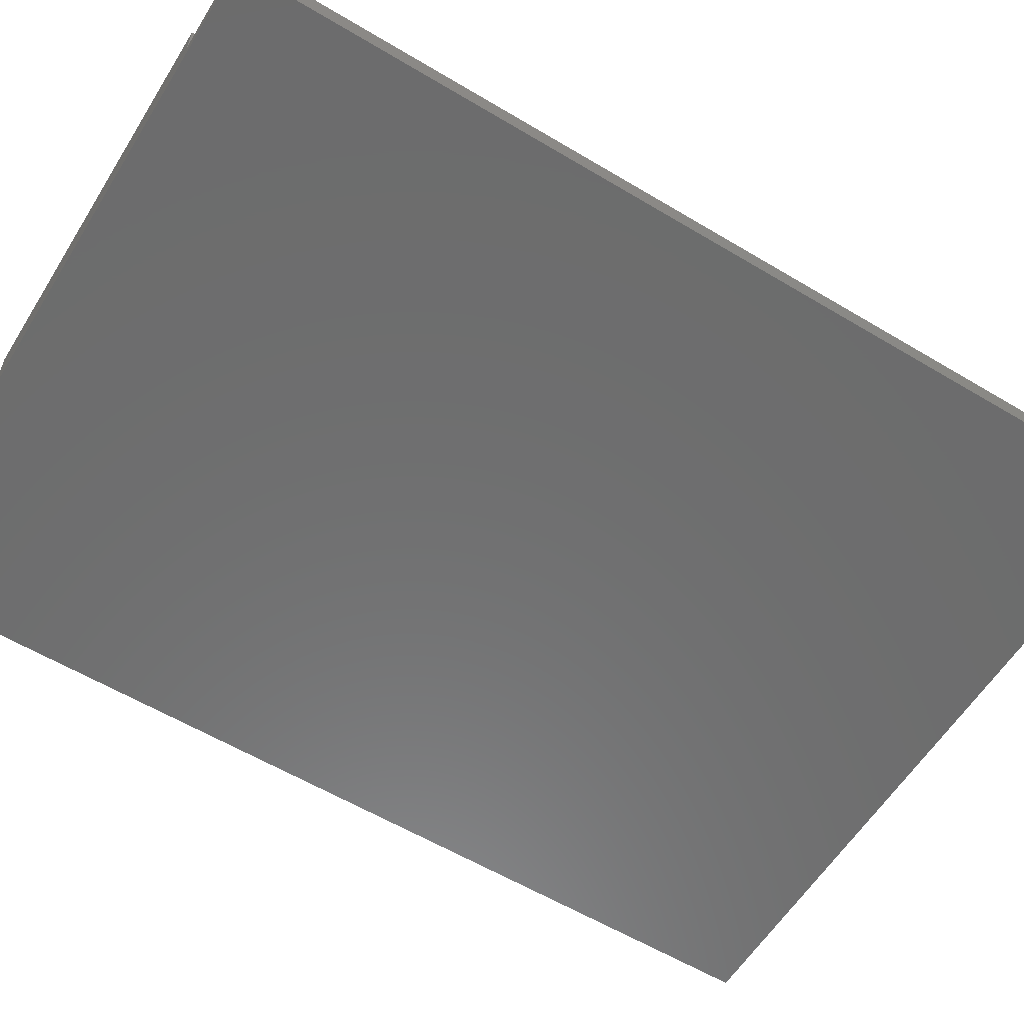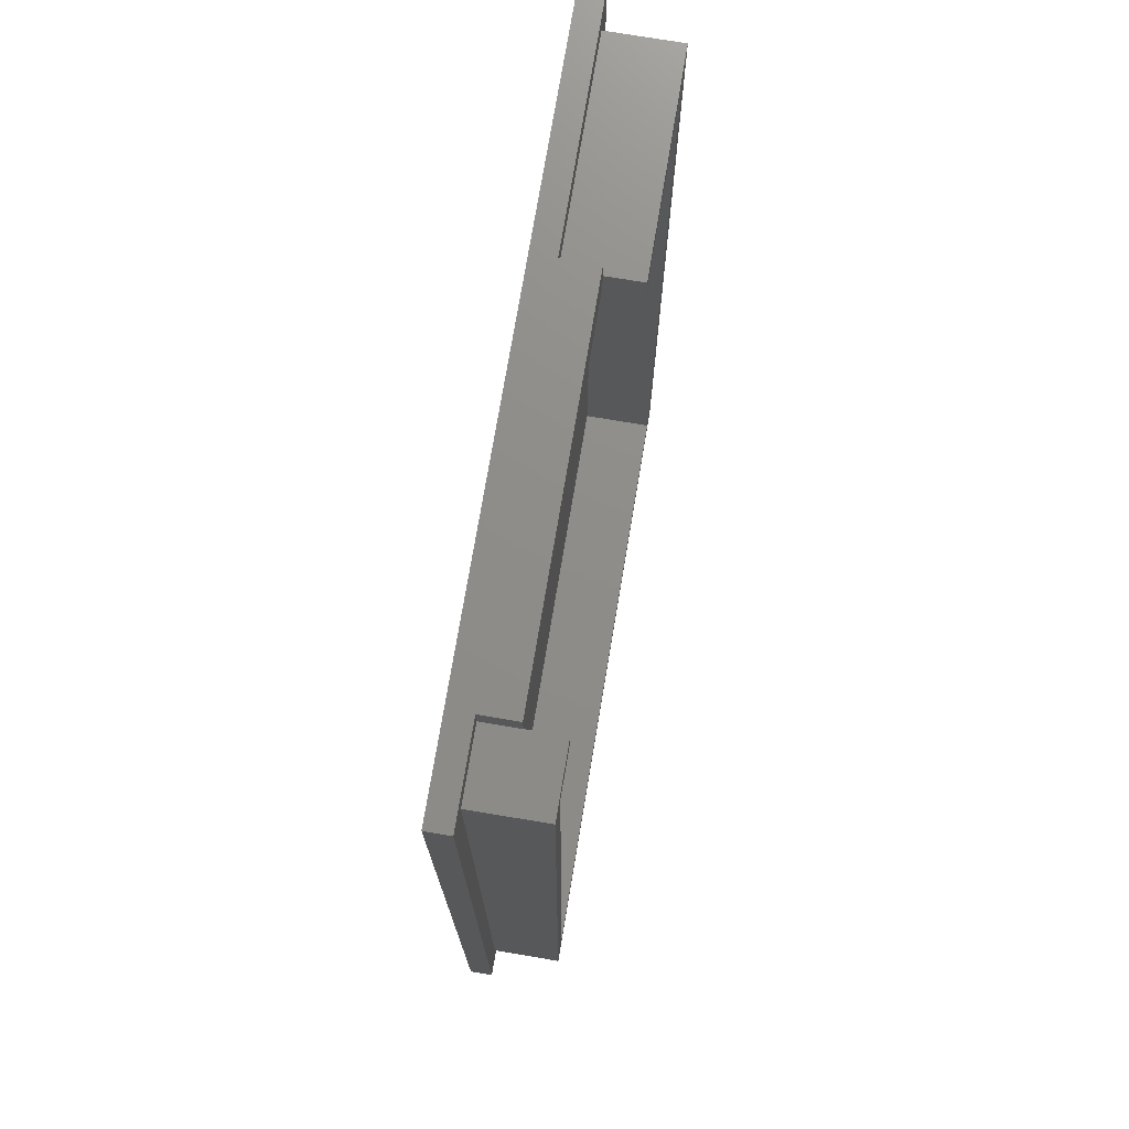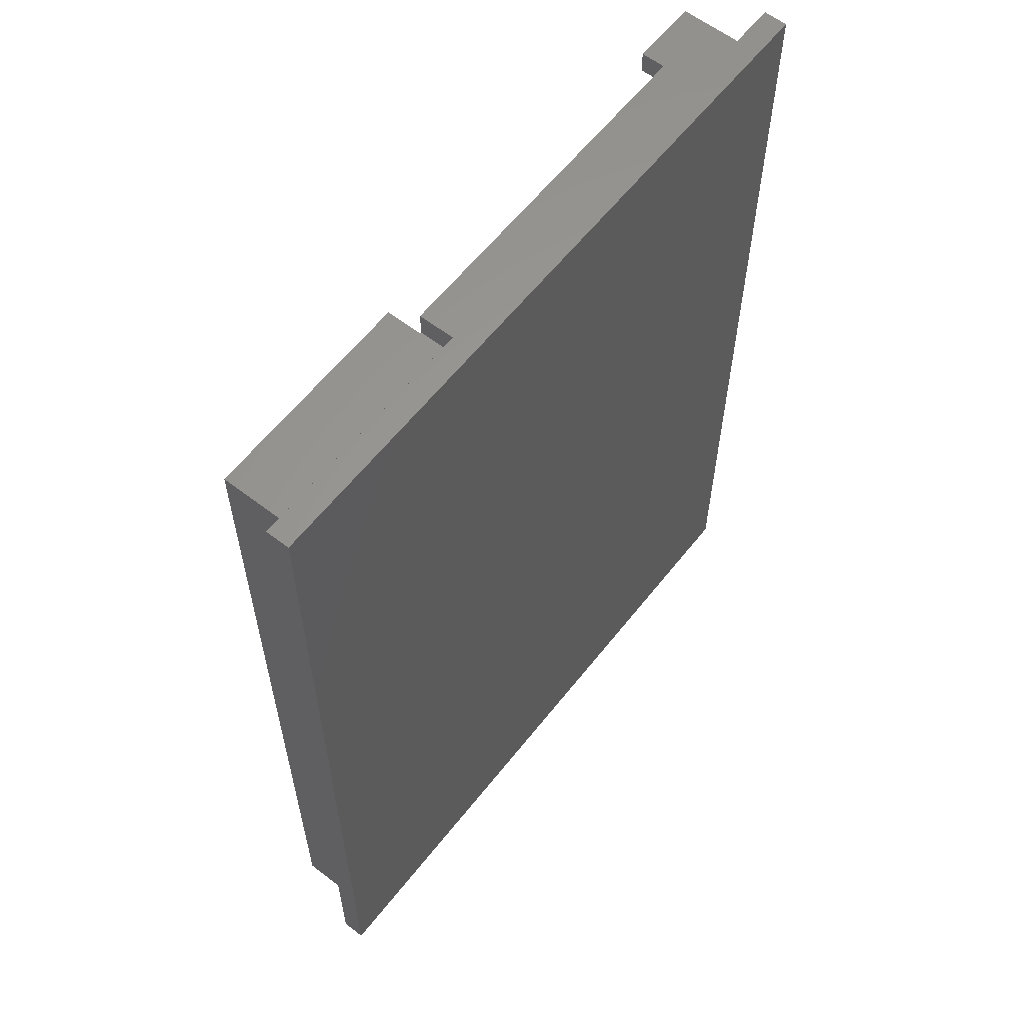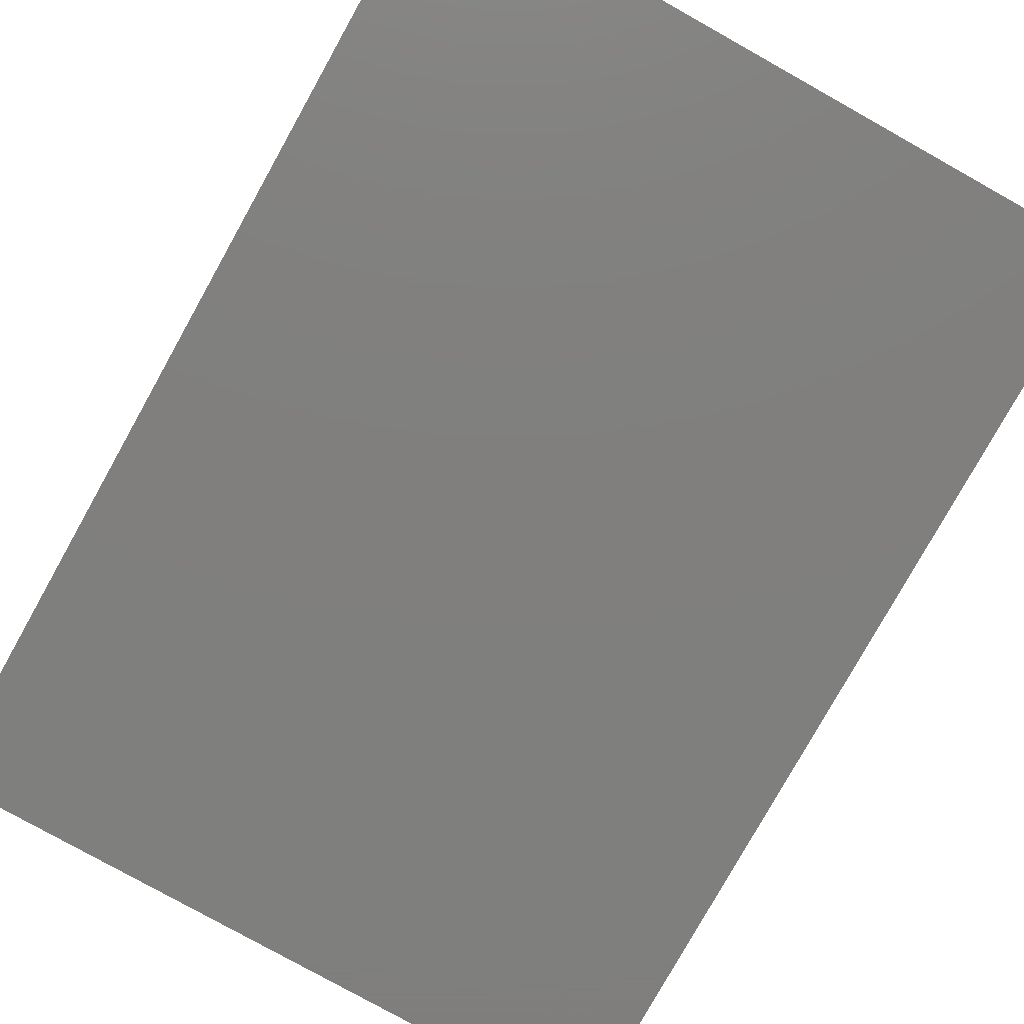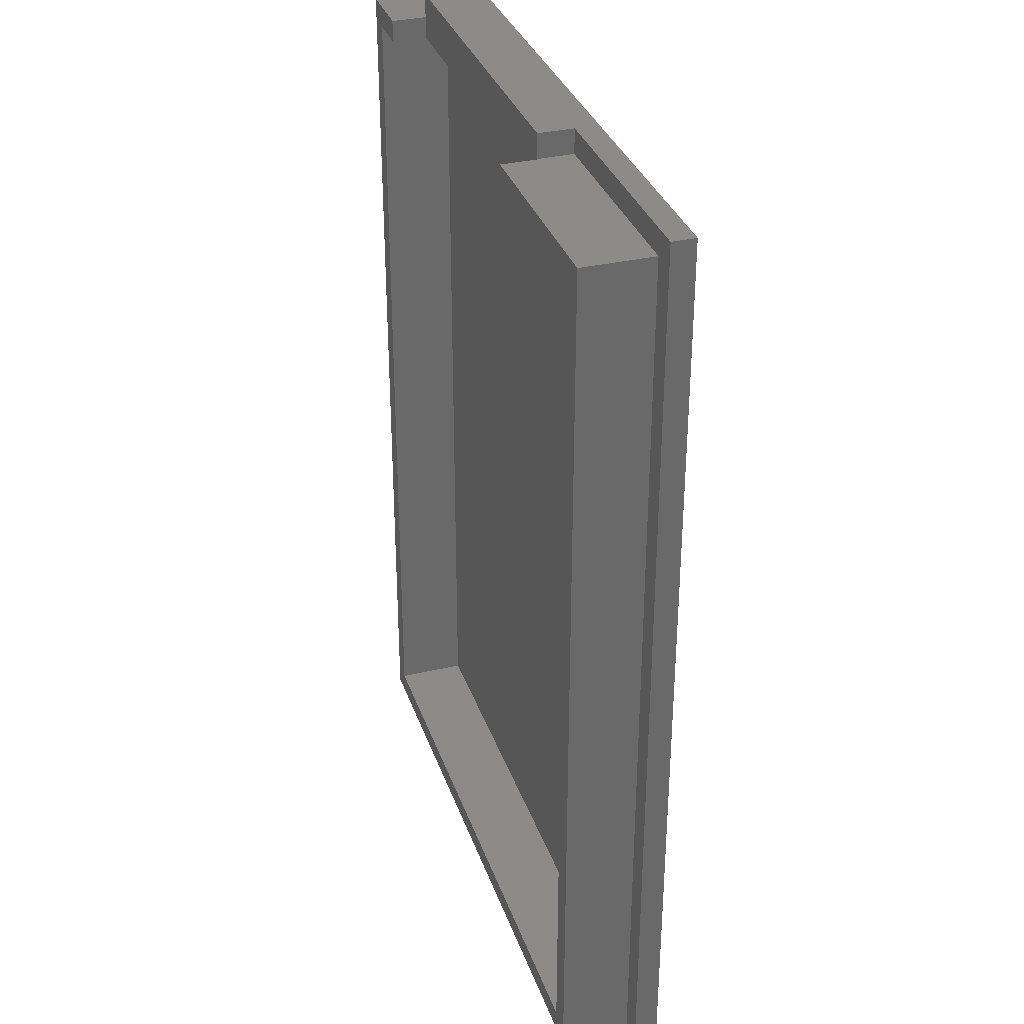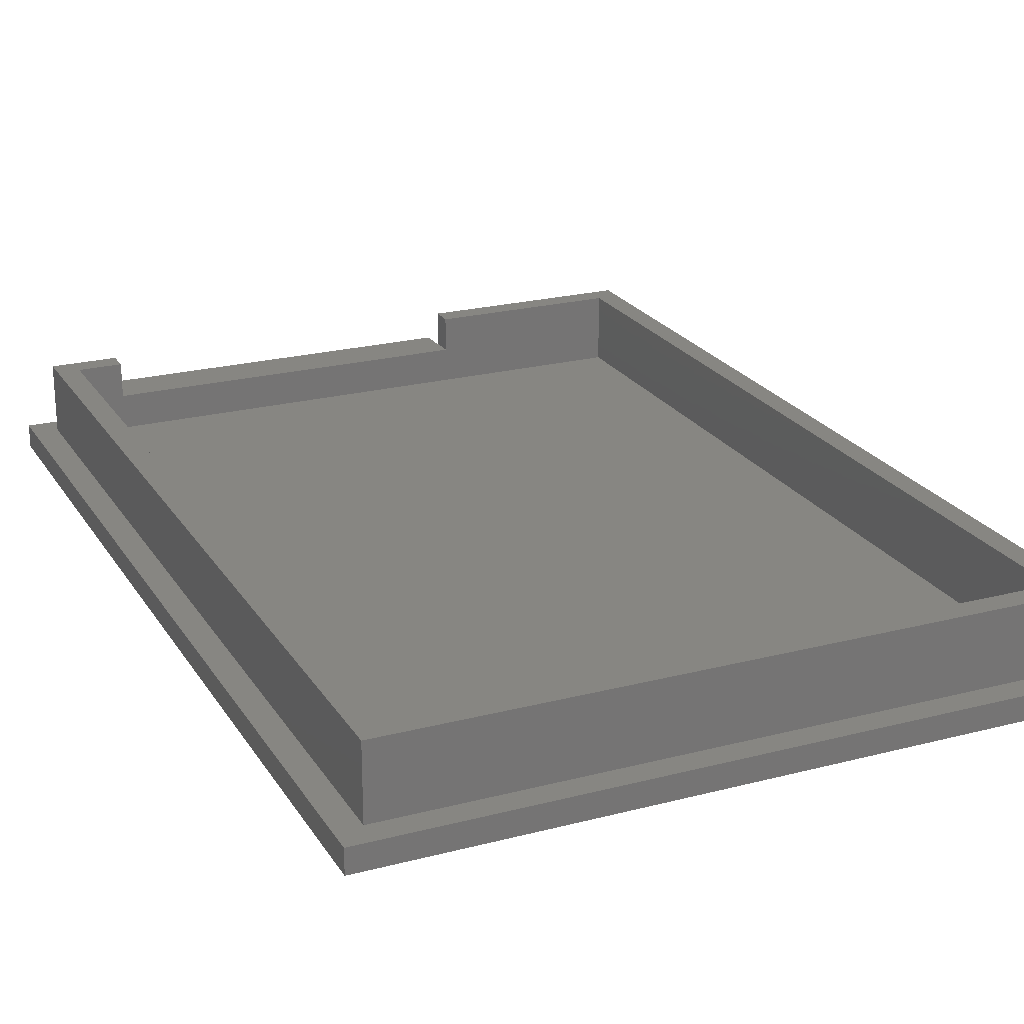
<metadata>
{"format":"stl","ext":"stl","renderer":"f3d","projection":"perspective","resolution":1024,"background":"white","views":[{"elev":-58.8,"azim":-121.7,"up":"+Z"},{"elev":74.3,"azim":-80.5,"up":"+Y"},{"elev":60.5,"azim":128.1,"up":"+Y"},{"elev":-79.3,"azim":150.8,"up":"+Z"},{"elev":33.6,"azim":72.3,"up":"+Y"},{"elev":22.7,"azim":-24.1,"up":"+Z"}]}
</metadata>
<code>
# stl→obj: 39 verts, 74 faces
v 94.92 83.41 0
v 35.92 2.41 0
v 35.92 83.41 0
v 94.92 2.41 0
v 94.92 2.41 2
v 94.92 83.41 2
v 35.92 2.41 2
v 35.92 83.41 2
v 43.69 83.41 2
v 74.82 83.41 2
v 43.69 83.41 5
v 74.82 83.41 5
v 90.92 6.41 2
v 39.92 79.41 2
v 39.92 6.41 2
v 90.92 79.41 2
v 38.02 4.51 2
v 92.82 4.51 2
v 92.82 81.31 2
v 74.82 81.31 2
v 38.02 81.31 2
v 43.69 81.31 2
v 92.82 4.51 8
v 92.82 81.31 8
v 74.92 81.31 5
v 74.82 81.31 5
v 74.92 81.31 8
v 43.69 81.31 5
v 38.02 81.31 8
v 43.69 81.31 8
v 38.02 4.51 8
v 74.92 79.41 5
v 90.92 79.41 8
v 43.69 79.41 5
v 74.92 79.41 8
v 39.92 79.41 8
v 43.69 79.41 8
v 90.92 6.41 8
v 39.92 6.41 8
f 1 2 3
f 2 1 4
f 1 5 4
f 5 1 6
f 5 2 4
f 2 5 7
f 8 2 7
f 2 8 3
f 8 1 3
f 1 8 9
f 9 6 1
f 6 9 10
f 10 9 11
f 10 11 12
f 13 14 15
f 14 13 16
f 7 17 8
f 17 7 5
f 17 5 18
f 18 5 19
f 19 10 20
f 10 19 6
f 6 19 5
f 8 21 9
f 21 8 17
f 9 21 22
f 19 23 18
f 23 19 24
f 20 24 19
f 24 20 25
f 25 20 26
f 24 25 27
f 21 28 22
f 28 21 29
f 28 29 30
f 29 17 31
f 17 29 21
f 23 17 18
f 17 23 31
f 16 32 14
f 32 16 33
f 14 32 34
f 32 33 35
f 34 36 14
f 36 34 37
f 33 13 38
f 13 33 16
f 39 13 15
f 13 39 38
f 14 39 15
f 39 14 36
f 32 28 34
f 28 32 11
f 11 32 26
f 26 32 25
f 12 11 26
f 31 39 29
f 39 31 23
f 39 23 38
f 38 23 33
f 33 27 35
f 27 33 24
f 24 33 23
f 29 36 30
f 36 29 39
f 30 36 37
f 27 32 35
f 32 27 25
f 10 26 20
f 26 10 12
f 28 9 22
f 9 28 11
f 28 37 34
f 37 28 30

</code>
